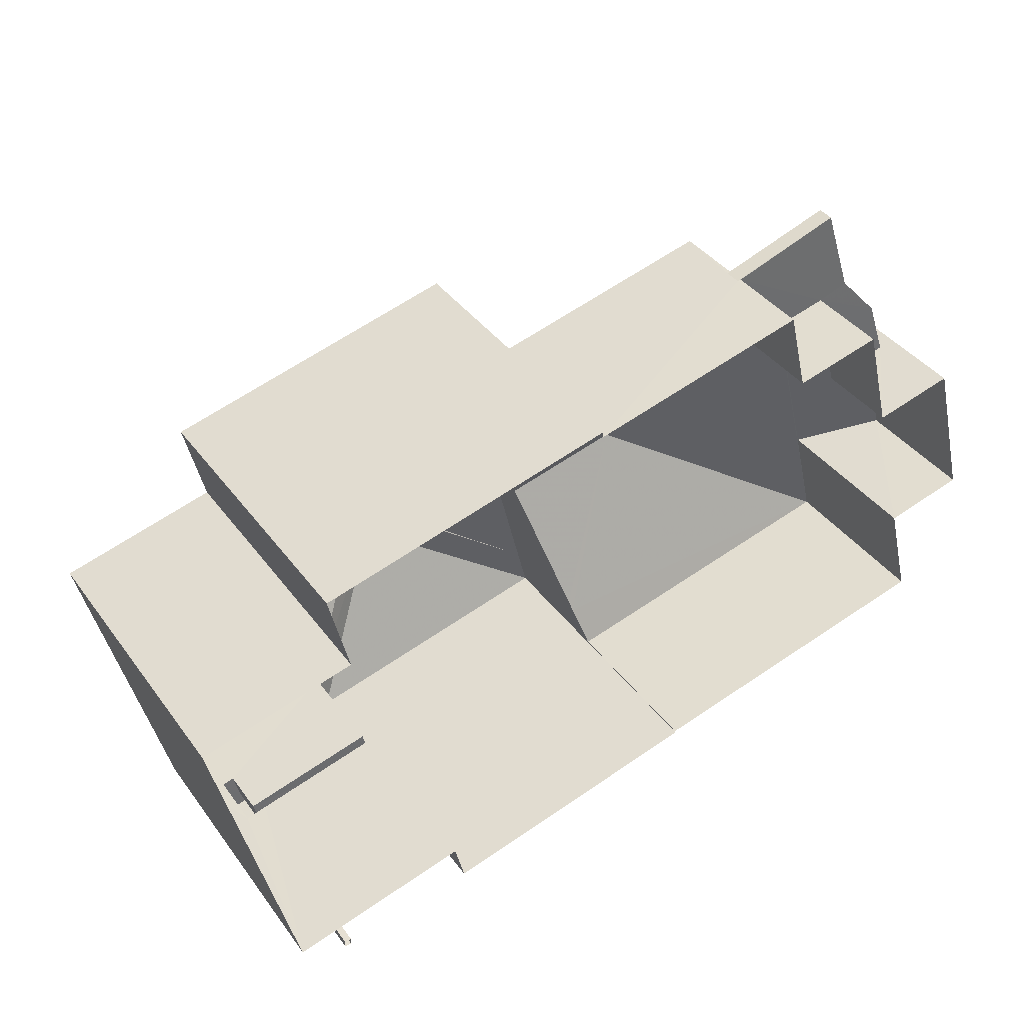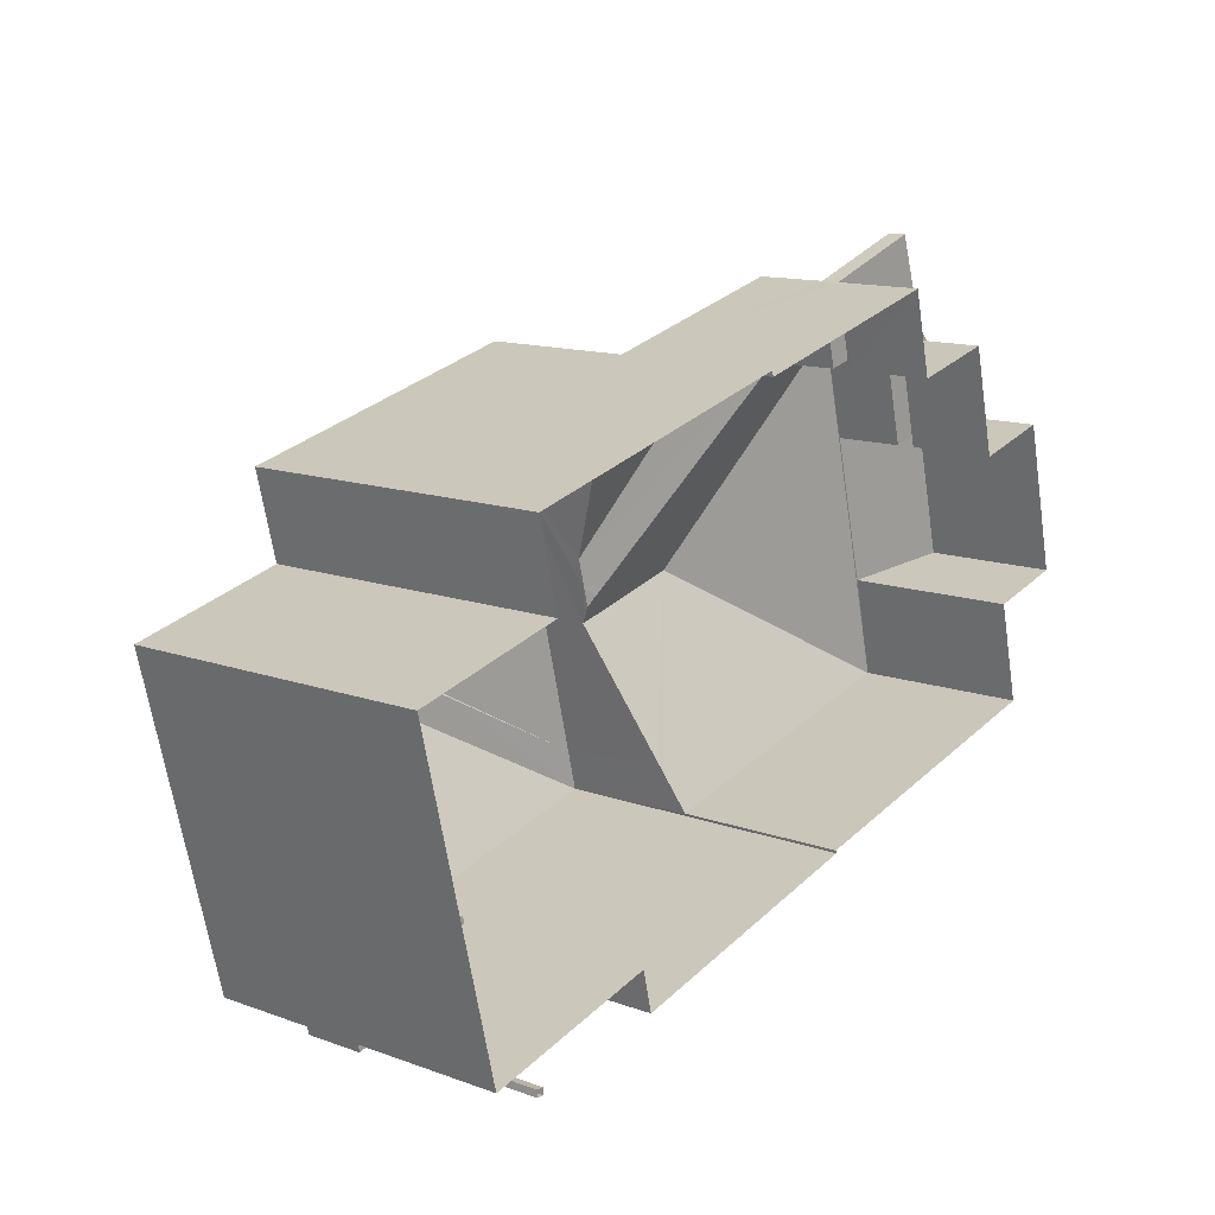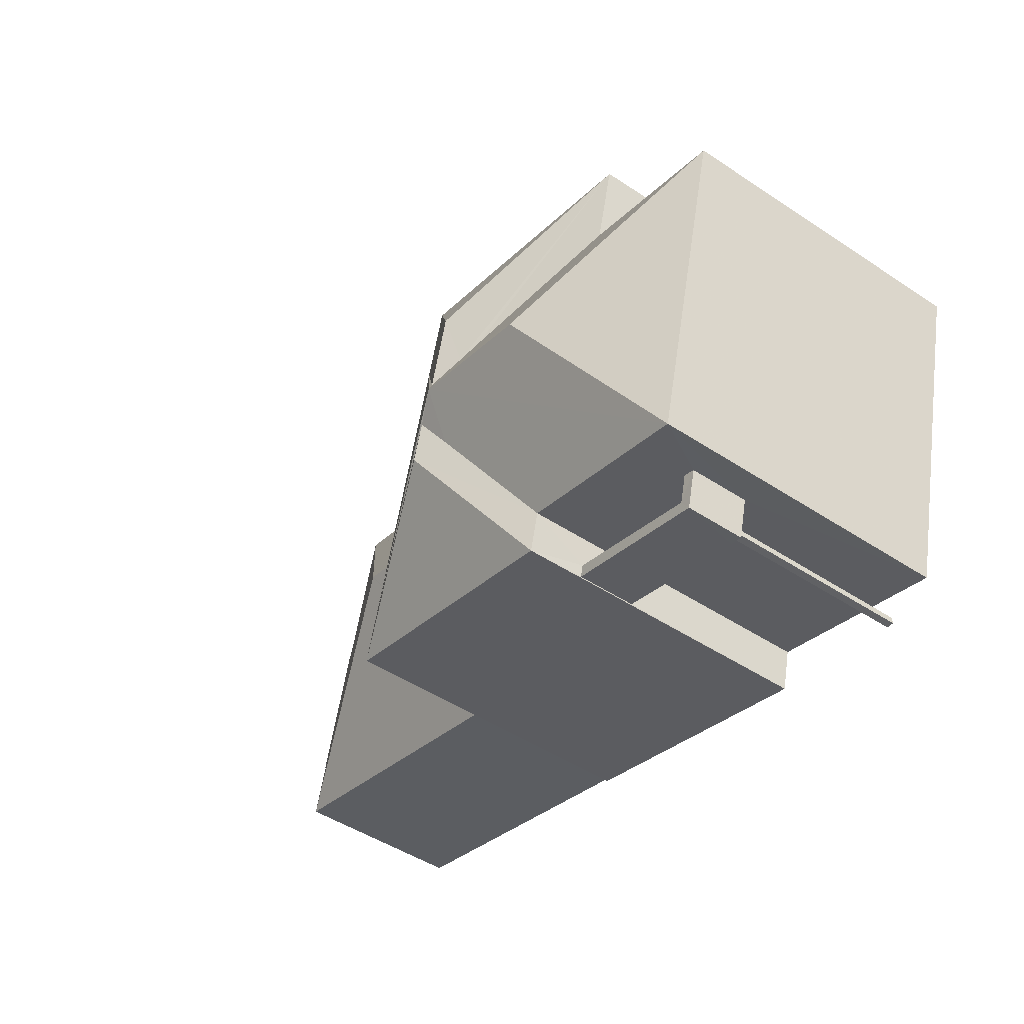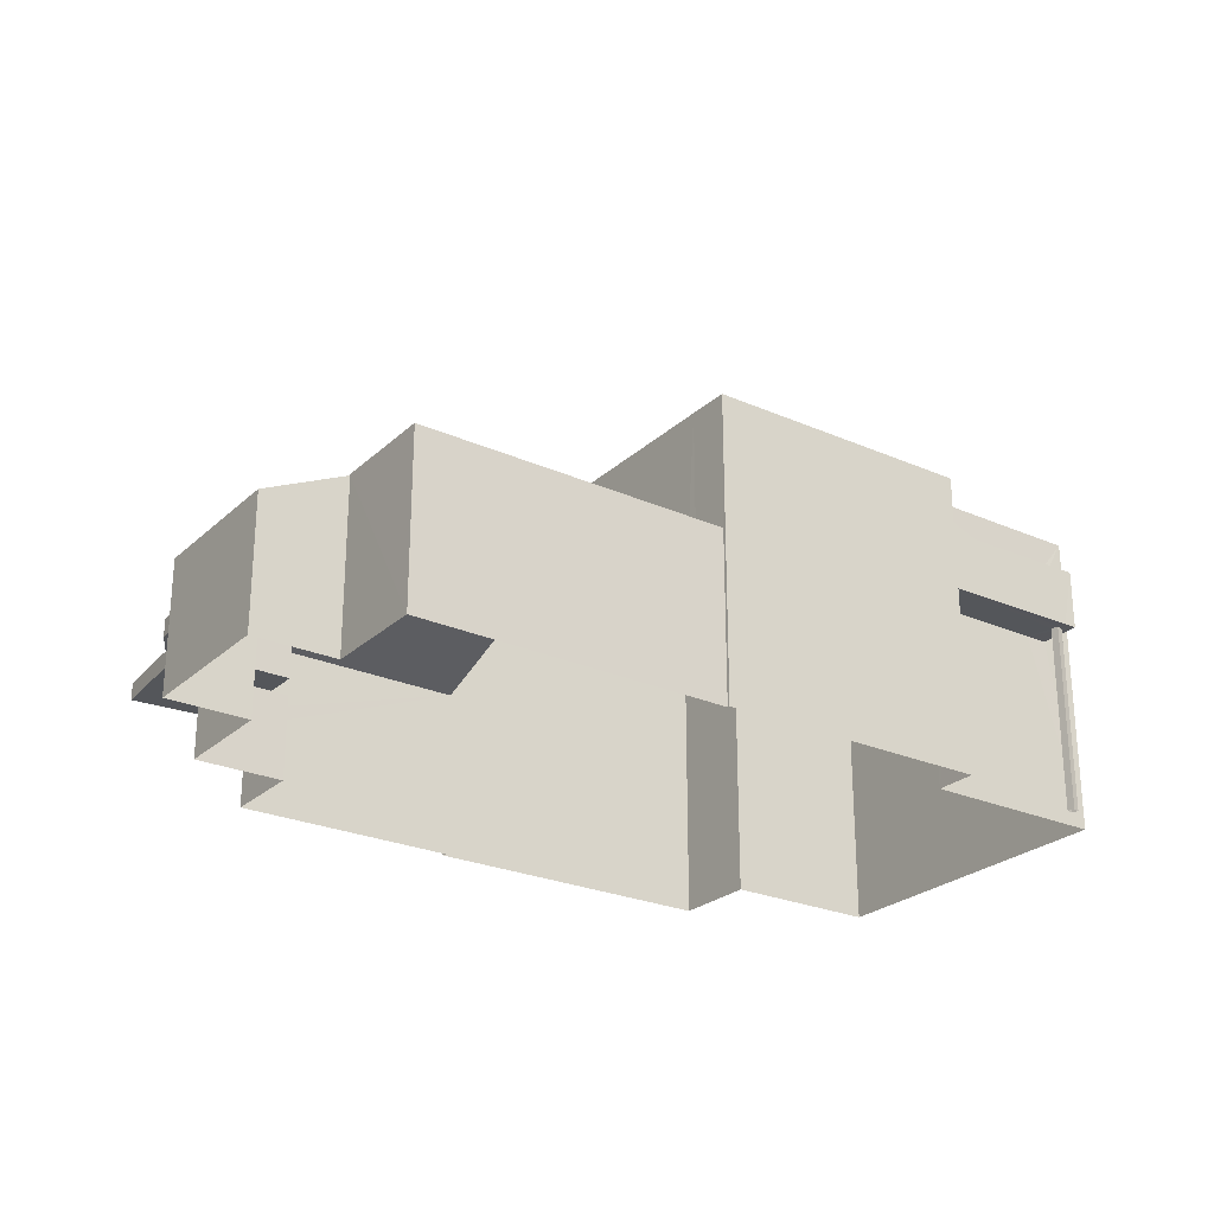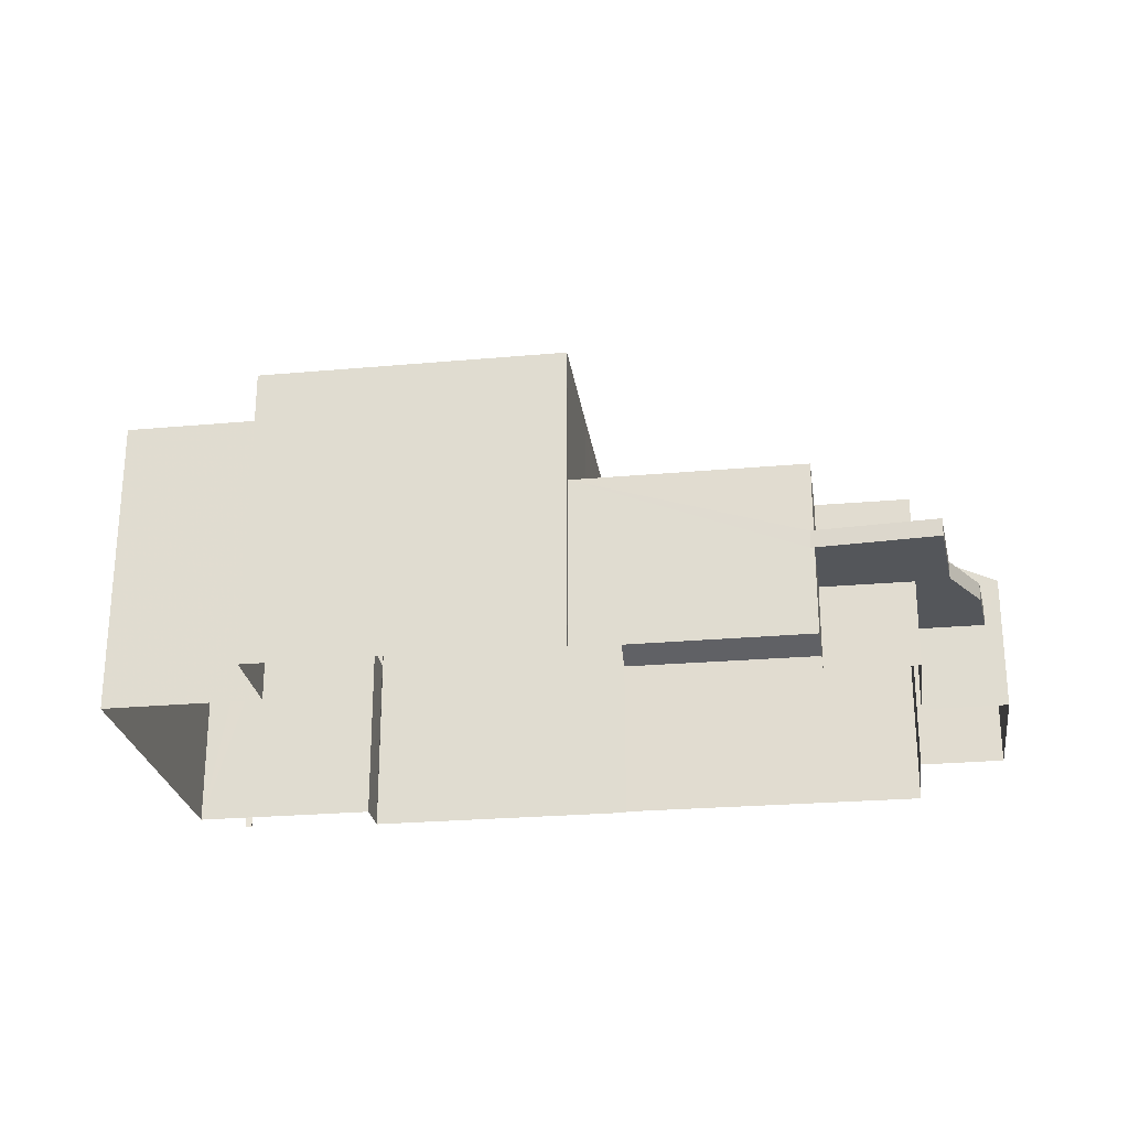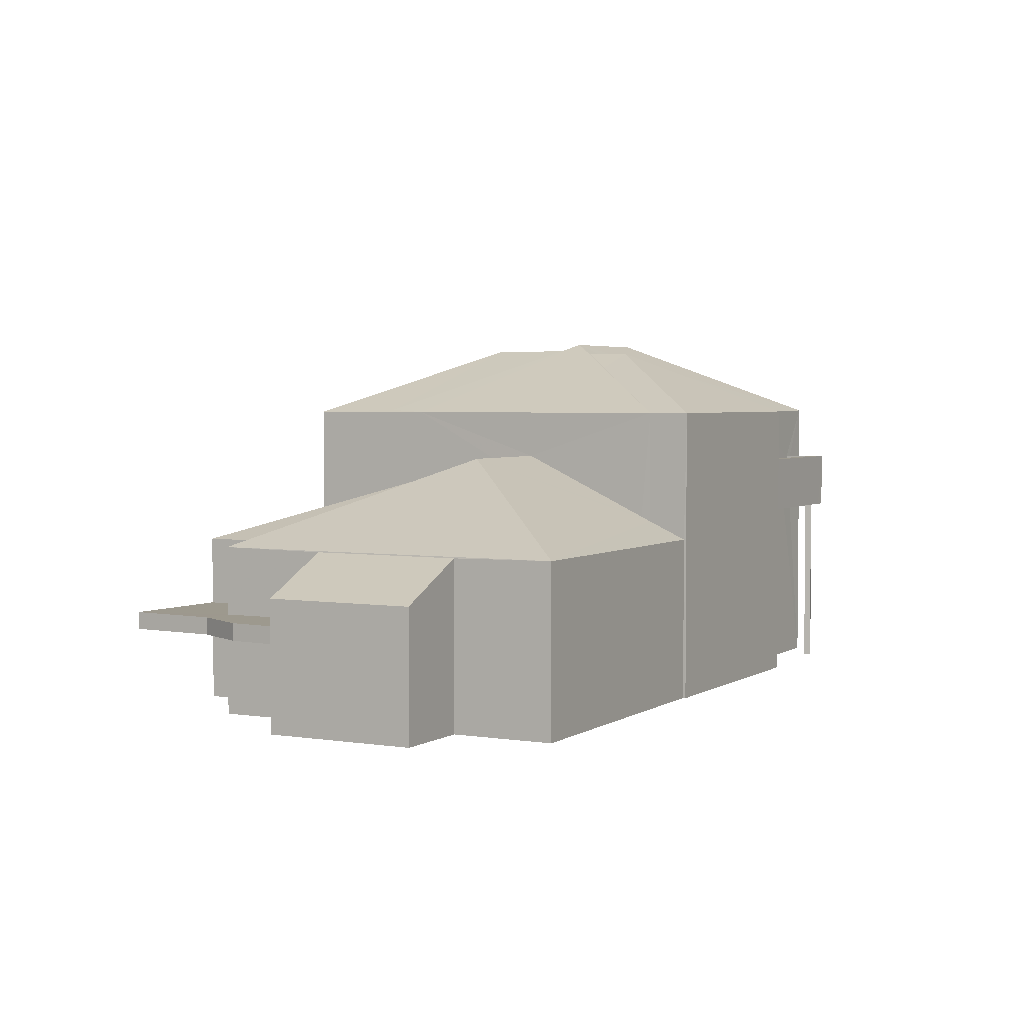
<metadata>
{"format":"obj","ext":"obj","renderer":"f3d","projection":"perspective","resolution":1024,"background":"white","views":[{"elev":38.6,"azim":147.9,"up":"+Y"},{"elev":13.3,"azim":129.1,"up":"+Y"},{"elev":-47.4,"azim":53.1,"up":"+Y"},{"elev":-25.5,"azim":-49.1,"up":"+Z"},{"elev":-25.5,"azim":174.3,"up":"+Z"},{"elev":3.3,"azim":-75.8,"up":"+Z"}]}
</metadata>
<code>
v -8.816e+04 -9.873e+04 9.109
v -8.816e+04 -9.873e+04 9.109
v -8.816e+04 -9.873e+04 9.109
v -8.816e+04 -9.872e+04 9.11
v -8.816e+04 -9.873e+04 9.109
v -8.815e+04 -9.872e+04 9.11
v -8.816e+04 -9.873e+04 9.109
v -8.817e+04 -9.872e+04 9.108
v -8.817e+04 -9.872e+04 9.109
v -8.817e+04 -9.872e+04 9.109
v -8.817e+04 -9.872e+04 9.108
v -8.817e+04 -9.873e+04 9.108
v -8.816e+04 -9.872e+04 9.11
v -8.816e+04 -9.872e+04 9.11
v -8.816e+04 -9.872e+04 9.11
v -8.817e+04 -9.872e+04 9.109
v -8.817e+04 -9.872e+04 9.109
v -8.817e+04 -9.872e+04 9.109
v -8.816e+04 -9.873e+04 9.109
v -8.816e+04 -9.873e+04 9.109
v -8.816e+04 -9.873e+04 9.109
v -8.816e+04 -9.873e+04 9.109
v -8.817e+04 -9.872e+04 10.81
v -8.817e+04 -9.872e+04 10.81
v -8.817e+04 -9.872e+04 10.81
v -8.817e+04 -9.872e+04 10.81
v -8.817e+04 -9.872e+04 10.81
v -8.817e+04 -9.872e+04 10.81
v -8.817e+04 -9.872e+04 10.81
v -8.817e+04 -9.872e+04 10.81
v -8.817e+04 -9.872e+04 10.81
v -8.816e+04 -9.873e+04 12.93
v -8.816e+04 -9.873e+04 12.93
v -8.816e+04 -9.873e+04 12.93
v -8.816e+04 -9.873e+04 12.93
v -8.816e+04 -9.873e+04 12.93
v -8.816e+04 -9.873e+04 12.93
v -8.816e+04 -9.873e+04 12.93
v -8.816e+04 -9.873e+04 12.93
v -8.816e+04 -9.873e+04 12.93
v -8.816e+04 -9.873e+04 12.93
v -8.817e+04 -9.872e+04 11.16
v -8.817e+04 -9.872e+04 11.16
v -8.817e+04 -9.872e+04 11.16
v -8.817e+04 -9.872e+04 11.16
v -8.817e+04 -9.872e+04 11.16
v -8.817e+04 -9.872e+04 11.16
v -8.817e+04 -9.872e+04 11.16
v -8.817e+04 -9.872e+04 11.16
v -8.817e+04 -9.872e+04 11.16
v -8.816e+04 -9.872e+04 13.99
v -8.817e+04 -9.872e+04 12.55
v -8.817e+04 -9.872e+04 12.55
v -8.816e+04 -9.872e+04 14.07
v -8.817e+04 -9.872e+04 14.31
v -8.816e+04 -9.872e+04 14.31
v -8.816e+04 -9.872e+04 14.14
v -8.816e+04 -9.873e+04 13.02
v -8.816e+04 -9.873e+04 12.93
v -8.816e+04 -9.873e+04 12.93
v -8.816e+04 -9.873e+04 12.55
v -8.817e+04 -9.873e+04 12.55
v -8.817e+04 -9.872e+04 12.53
v -8.817e+04 -9.872e+04 11.75
v -8.817e+04 -9.872e+04 11.75
v -8.817e+04 -9.872e+04 12.53
v -8.816e+04 -9.872e+04 14.14
v -8.816e+04 -9.872e+04 14.14
v -8.817e+04 -9.872e+04 12.55
v -8.816e+04 -9.872e+04 13.55
v -8.816e+04 -9.872e+04 12.55
v -8.816e+04 -9.872e+04 16.32
v -8.816e+04 -9.872e+04 15.29
v -8.816e+04 -9.872e+04 16.48
v -8.816e+04 -9.872e+04 15.29
v -8.816e+04 -9.872e+04 16.72
v -8.816e+04 -9.872e+04 16.72
v -8.816e+04 -9.872e+04 16.26
v -8.816e+04 -9.872e+04 15.33
v -8.816e+04 -9.872e+04 15.28
v -8.816e+04 -9.872e+04 15.28
v -8.816e+04 -9.873e+04 15.28
v -8.816e+04 -9.873e+04 15.28
v -8.816e+04 -9.873e+04 15.28
v -8.816e+04 -9.873e+04 16.31
v -8.816e+04 -9.873e+04 16.63
v -8.816e+04 -9.873e+04 16.63
v -8.816e+04 -9.873e+04 16.35
v -8.816e+04 -9.873e+04 15.28
v -8.816e+04 -9.873e+04 15.28
v -8.816e+04 -9.873e+04 13.13
v -8.816e+04 -9.873e+04 13.13
v -8.816e+04 -9.873e+04 13.13
v -8.816e+04 -9.873e+04 13.13
v -8.816e+04 -9.873e+04 14.13
v -8.816e+04 -9.873e+04 14.13
v -8.816e+04 -9.873e+04 14.13
v -8.816e+04 -9.873e+04 14.13
v -8.816e+04 -9.873e+04 14.13
v -8.816e+04 -9.873e+04 14.13
v -8.816e+04 -9.873e+04 16.87
v -8.815e+04 -9.872e+04 15.29
v -8.816e+04 -9.873e+04 16.87
v -8.816e+04 -9.873e+04 15.28
v -8.816e+04 -9.873e+04 15.28
f 1 2 3
f 2 4 5
f 5 4 6
f 1 3 7
f 8 9 10
f 10 11 8
f 12 11 1
f 13 14 4
f 13 15 14
f 16 10 17
f 16 18 13
f 4 2 1
f 1 11 10
f 1 13 4
f 1 10 16
f 1 16 13
f 19 20 21
f 19 22 20
f 23 24 25
f 26 27 23
f 26 28 27
f 28 29 30
f 31 26 25
f 26 29 28
f 25 26 23
f 32 33 34
f 35 33 36
f 33 37 36
f 32 37 33
f 38 35 39
f 38 40 41
f 40 32 41
f 37 32 40
f 35 36 39
f 38 39 40
f 42 43 44
f 42 45 46
f 47 46 45
f 48 49 44
f 50 45 42
f 49 50 42
f 49 42 44
f 51 52 53
f 54 51 53
f 53 55 54
f 55 56 54
f 56 57 54
f 58 56 55
f 58 55 59
f 60 59 61
f 61 59 62
f 59 55 62
f 53 62 55
f 63 64 65
f 63 66 64
f 67 51 54
f 57 67 54
f 67 68 51
f 51 68 52
f 68 69 52
f 70 69 68
f 70 71 69
f 72 73 74
f 72 75 73
f 74 76 77
f 74 73 76
f 77 76 78
f 79 80 81
f 78 76 79
f 76 80 79
f 80 76 73
f 82 83 84
f 82 85 83
f 85 82 86
f 87 85 86
f 88 87 86
f 86 89 88
f 86 90 89
f 82 90 86
f 91 92 93
f 91 94 92
f 95 96 97
f 98 97 99
f 99 97 100
f 97 96 100
f 101 75 72
f 101 102 75
f 79 103 78
f 74 101 72
f 103 101 74
f 78 103 77
f 74 77 103
f 104 103 89
f 83 85 105
f 85 103 105
f 103 88 89
f 85 87 103
f 87 88 103
f 103 104 101
f 103 79 81
f 105 103 81
f 102 101 104
f 47 45 28
f 30 47 28
f 45 50 27
f 28 45 27
f 50 49 23
f 27 50 23
f 23 49 48
f 24 23 48
f 10 26 17
f 10 29 26
f 11 12 63
f 46 66 42
f 42 66 53
f 12 62 63
f 62 53 66
f 62 66 63
f 1 62 12
f 1 61 62
f 31 17 26
f 31 16 17
f 52 42 53
f 52 43 42
f 65 9 8
f 65 64 9
f 66 46 47
f 47 64 66
f 64 30 9
f 10 30 29
f 9 30 10
f 64 47 30
f 11 63 65
f 8 11 65
f 31 18 16
f 31 25 18
f 44 69 48
f 69 71 48
f 25 24 18
f 18 24 13
f 24 71 13
f 48 71 24
f 43 52 69
f 44 43 69
f 71 70 80
f 13 71 15
f 70 81 80
f 15 71 80
f 4 14 73
f 75 4 73
f 80 73 14
f 15 80 14
f 1 7 61
f 7 82 61
f 61 82 60
f 82 84 60
f 89 90 95
f 94 89 95
f 33 2 34
f 90 3 33
f 92 94 95
f 33 3 2
f 33 96 90
f 95 90 96
f 3 90 82
f 7 3 82
f 97 91 93
f 97 98 91
f 93 95 97
f 93 92 95
f 41 100 38
f 41 99 100
f 38 100 35
f 100 96 35
f 96 33 35
f 104 5 6
f 102 104 6
f 104 89 98
f 98 89 94
f 5 104 41
f 32 2 5
f 34 2 32
f 98 94 91
f 32 5 41
f 41 104 99
f 99 104 98
f 4 102 6
f 4 75 102
f 84 59 60
f 83 105 84
f 84 105 59
f 59 105 58
f 68 81 70
f 56 105 81
f 67 57 56
f 58 105 56
f 67 81 68
f 67 56 81
f 40 19 21
f 37 40 21
f 40 22 19
f 40 39 22
f 36 20 22
f 39 36 22
f 36 21 20
f 36 37 21

</code>
